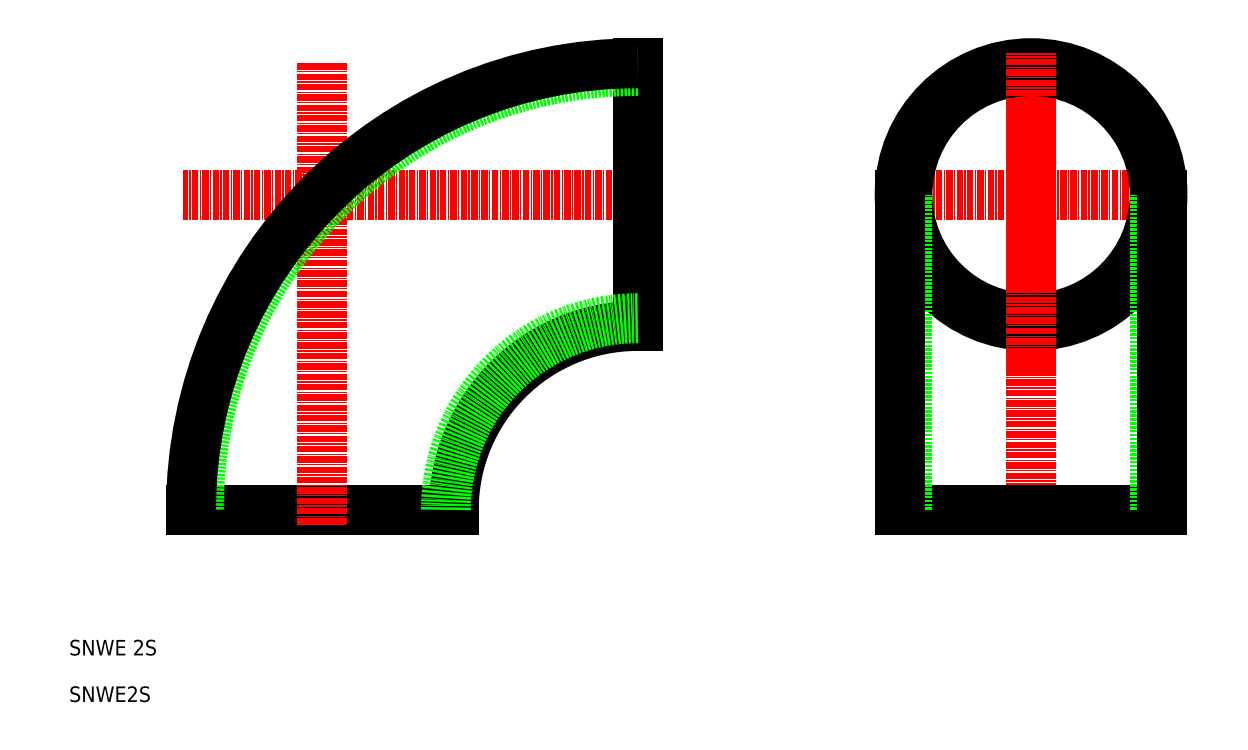
<metadata>
{"format":"dxf","ext":"dxf","renderer":"ezdxf+matplotlib","layout":"modelspace","background":"white","min_lineweight":24,"dpi":150}
</metadata>
<code>
0
SECTION
2
ENTITIES
0
LINE
8
CENTER
10
113
20
98.97
30
0
11
22.08
21
98.97
31
0
0
LINE
8
CENTER
10
186
20
64.97
30
0
11
186
21
127.4
31
0
0
LINE
8
CENTER
10
157.6
20
98.97
30
0
11
214.4
21
98.97
31
0
0
CIRCLE
8
0
10
186
20
98.97
30
0
40
23.9
0
CIRCLE
8
0
10
186
20
98.97
30
0
40
25.4
0
LINE
8
CENTER
10
186
20
35.97
30
0
11
186
21
126.4
31
0
0
LINE
8
0
10
211.4
20
37.97
30
0
11
160.6
21
37.97
31
0
0
LINE
8
0
10
162.1
20
37.97
30
0
11
162.1
21
98.97
31
0
0
LINE
8
0
10
160.6
20
98.97
30
0
11
160.6
21
37.97
31
0
0
LINE
8
0
10
209.9
20
37.97
30
0
11
209.9
21
98.97
31
0
0
LINE
8
0
10
211.4
20
98.97
30
0
11
211.4
21
37.97
31
0
0
TEXT
8
0
10
1e-16
20
10
30
0
40
3
1
SNWE 2S
11
0
21
9
31
0
73
     1
0
TEXT
8
0
10
1e-16
20
1
30
0
40
3
1
SNWE2S
11
0
21
0
31
0
73
     1
0
LINE
8
0
10
110
20
73.57
30
0
11
110
21
124.4
31
0
0
LINE
8
0
10
74.38
20
37.97
30
0
11
23.58
21
37.97
31
0
0
LINE
8
CENTER
10
48.98
20
124.4
30
0
11
48.98
21
34.97
31
0
0
ARC
8
0
10
110
20
37.97
30
0
40
35.6
50
90
51
180
0
ARC
8
0
10
110
20
37.97
30
0
40
37.1
50
90
51
180
0
ARC
8
0
10
110
20
37.97
30
0
40
84.9
50
90
51
180
0
ARC
8
0
10
110
20
37.97
30
0
40
86.4
50
90
51
180
0
ENDSEC
0
EOF

</code>
